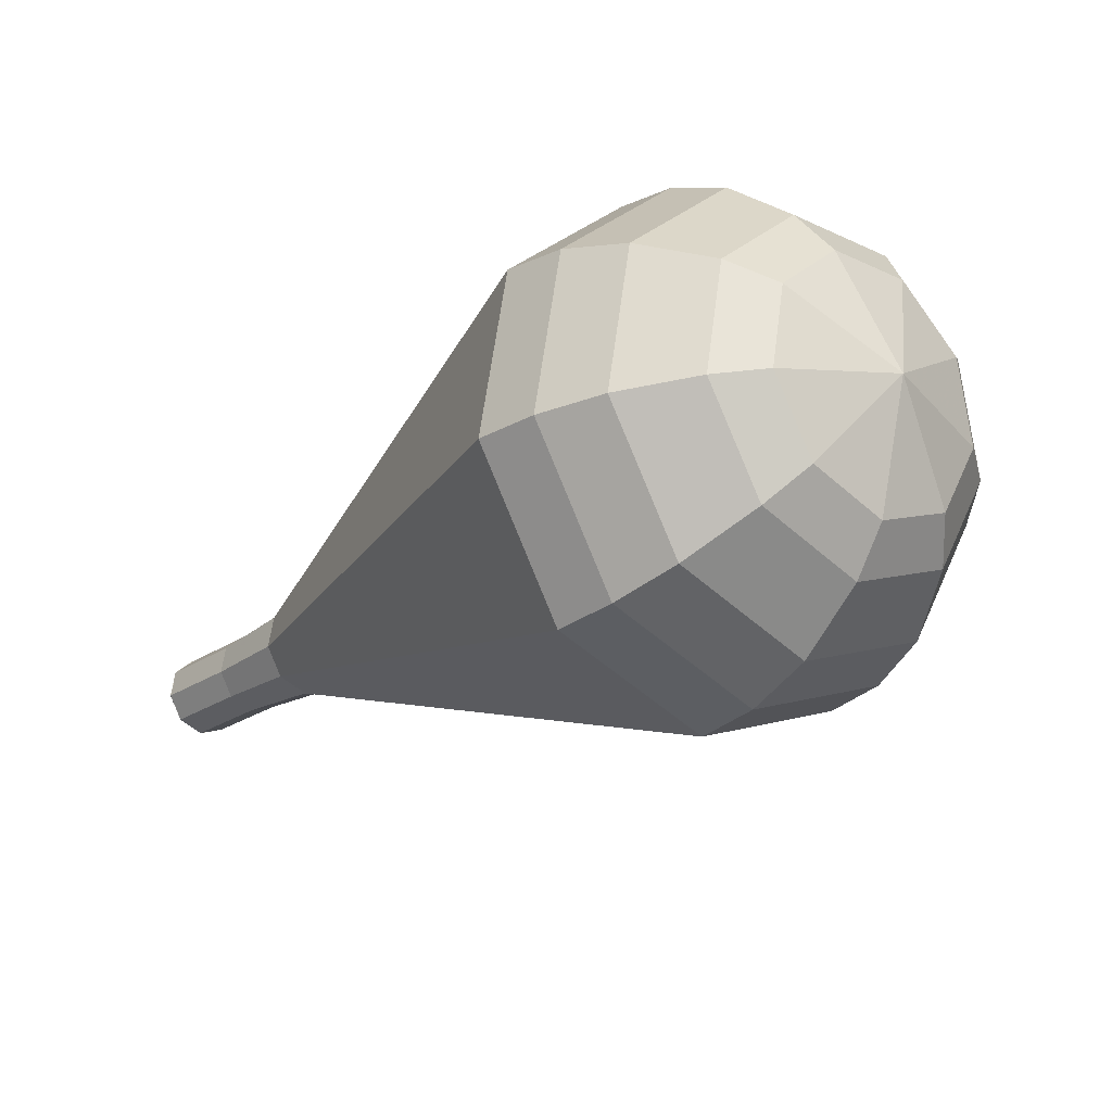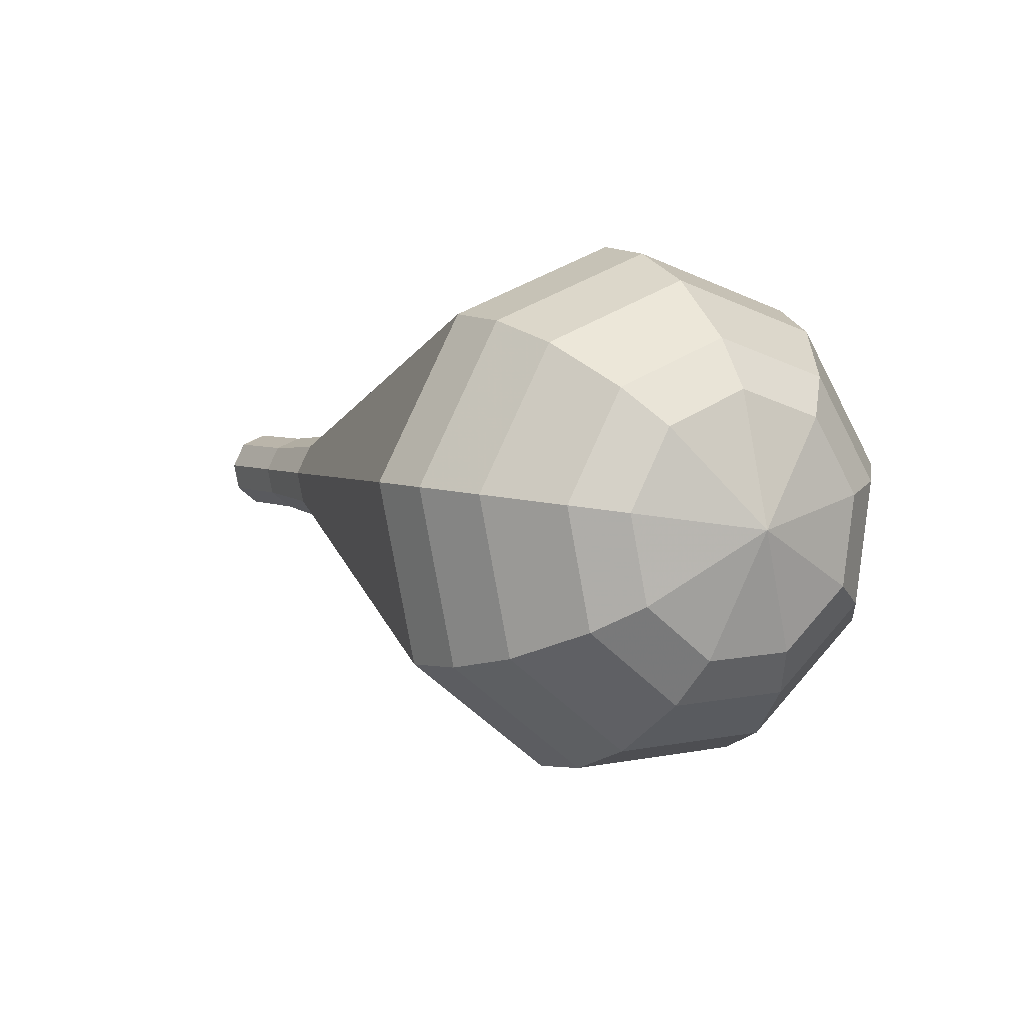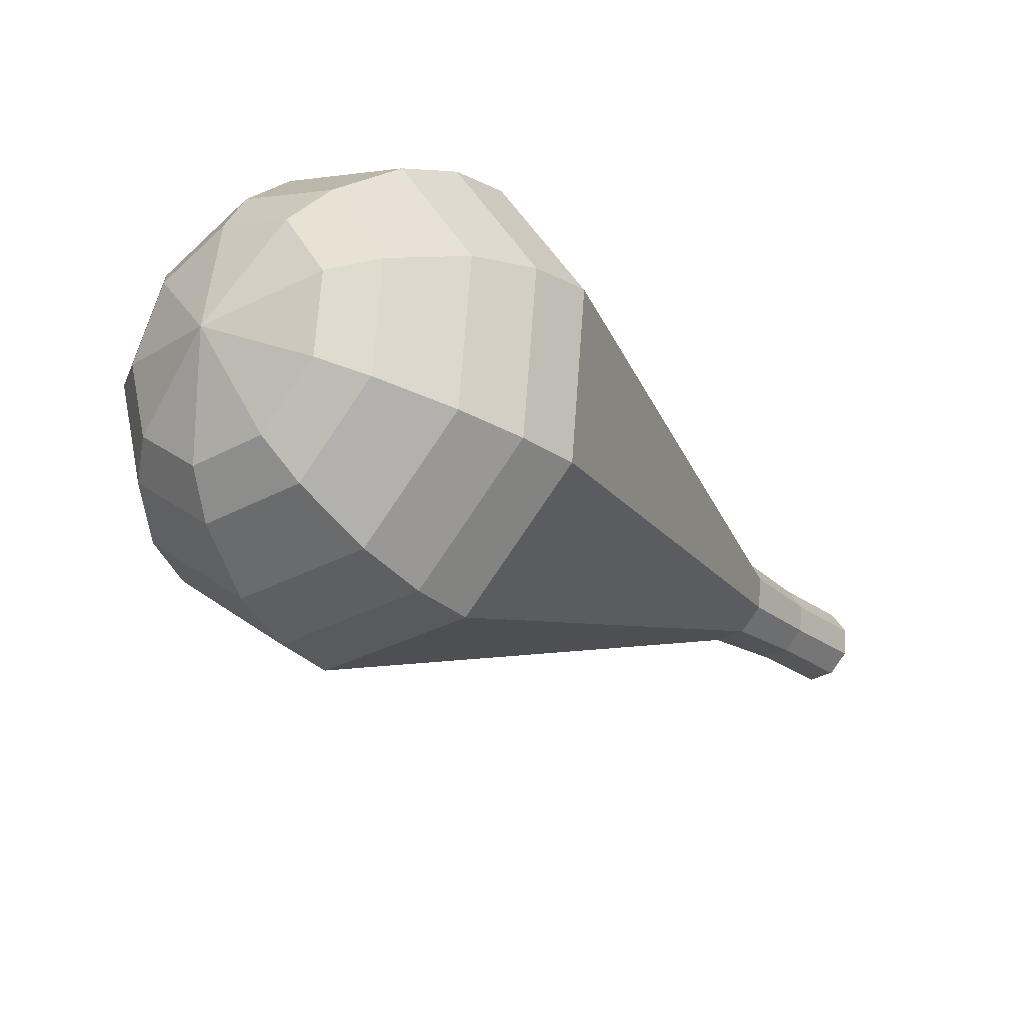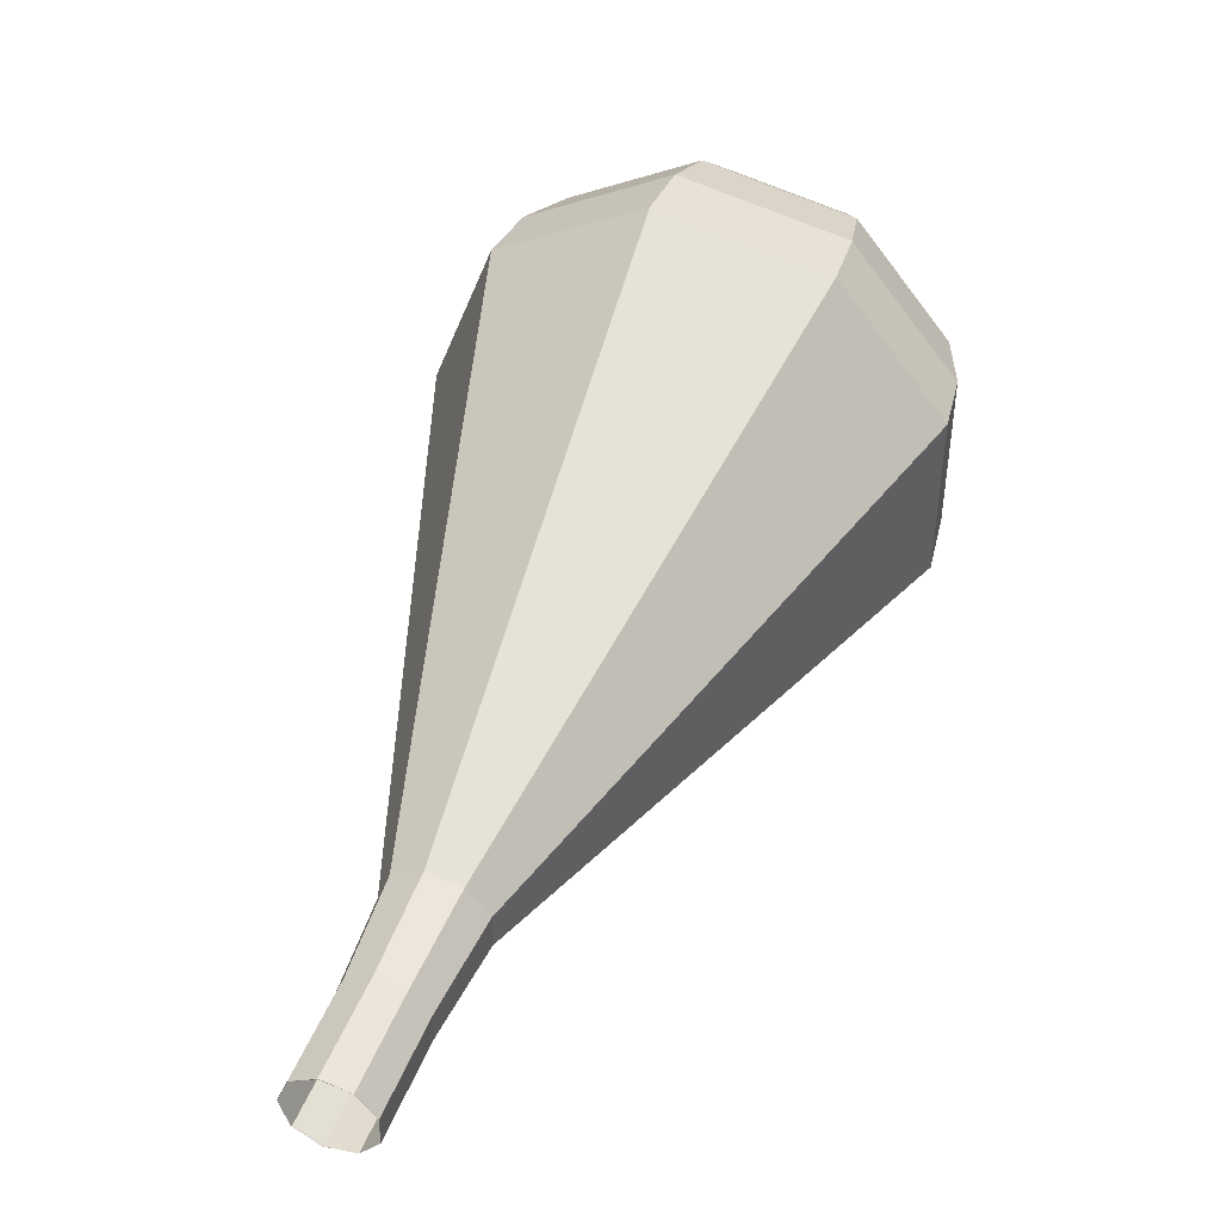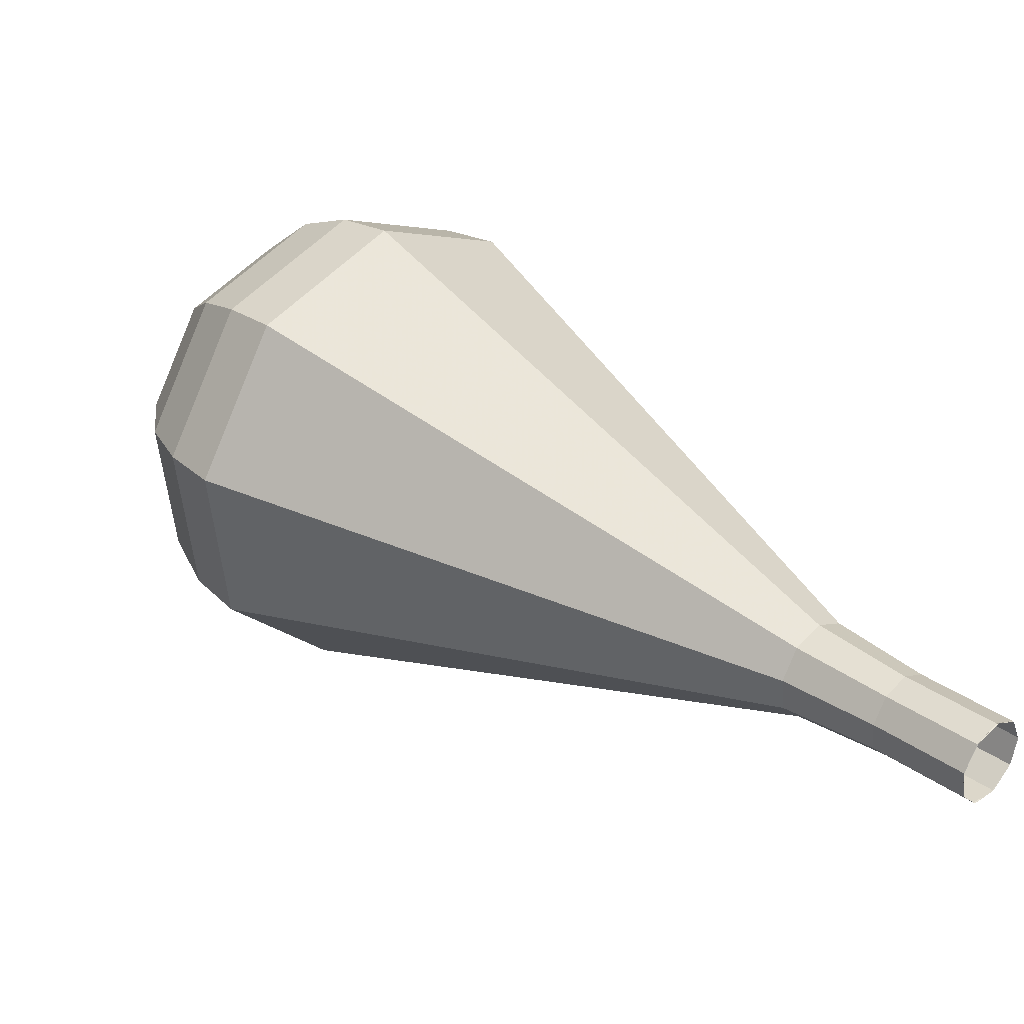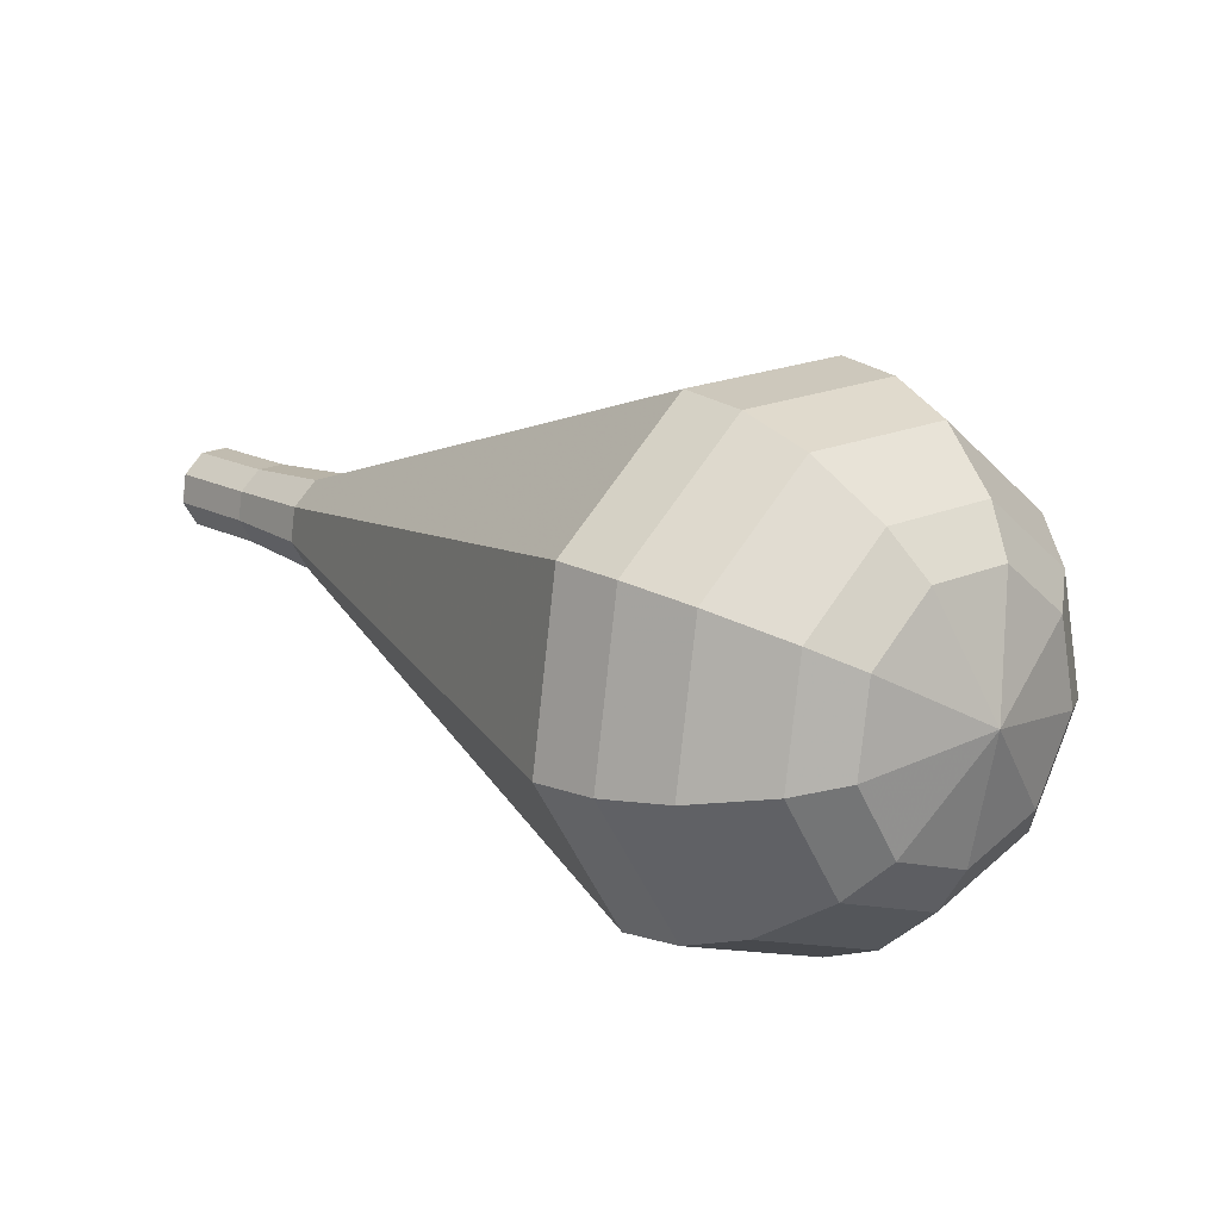
<metadata>
{"format":"obj","ext":"obj","renderer":"f3d","projection":"perspective","resolution":1024,"background":"white","views":[{"elev":39.4,"azim":-18.1,"up":"+Z"},{"elev":55.5,"azim":-0.2,"up":"+Z"},{"elev":35.5,"azim":98.7,"up":"+Z"},{"elev":-1.9,"azim":-109.9,"up":"+Z"},{"elev":-74.6,"azim":116.5,"up":"+Z"},{"elev":78.3,"azim":-19.7,"up":"+Z"}]}
</metadata>
<code>
g tube1
v 151.1 151.2 95.75
v 151.7 151.1 95.15
v 152.4 151.4 94.84
v 153 152 94.95
v 153 152.8 95.43
v 152.6 153.2 96.06
v 151.9 153.1 96.54
v 151.3 152.6 96.65
v 151 151.8 96.34
v 151.1 151.2 95.75
v 151.1 151.3 95.75
v 151.7 151.1 95.15
v 152.4 151.4 94.84
v 153 152 94.95
v 153.1 152.7 95.43
v 152.7 153.1 96.06
v 152 153.1 96.54
v 151.3 152.6 96.65
v 150.9 151.9 96.34
v 151.1 151.3 95.75
v 152.6 149.6 97.78
v 153.2 149.4 97.18
v 153.9 149.7 96.87
v 154.5 150.4 96.98
v 154.6 151.1 97.46
v 154.2 151.5 98.09
v 153.5 151.4 98.58
v 152.8 151 98.69
v 152.4 150.2 98.37
v 152.6 149.6 97.78
v 153.9 147.8 99.81
v 154.6 147.6 99.11
v 155.5 147.9 98.74
v 156.1 148.7 98.86
v 156.3 149.5 99.44
v 155.8 150 100.2
v 155 150 100.8
v 154.2 149.4 100.9
v 153.7 148.6 100.5
v 153.9 147.8 99.81
v 154.7 145.5 101.8
v 155.8 145.1 100.7
v 157.3 145.7 100
v 158.4 147 100.3
v 158.6 148.4 101.2
v 157.8 149.2 102.5
v 156.4 149.1 103.4
v 155.1 148.1 103.6
v 154.4 146.7 103
v 154.7 145.5 101.8
v 155.4 143.2 103.9
v 157.1 142.6 102.2
v 159.1 143.4 101.3
v 160.7 145.2 101.6
v 161 147.2 103
v 159.9 148.4 104.8
v 157.9 148.2 106.1
v 156 146.9 106.4
v 155 144.9 105.5
v 155.4 143.2 103.9
v 156.9 138.6 107.9
v 159.5 137.7 105.3
v 162.8 138.9 103.9
v 165.2 141.8 104.4
v 165.7 144.8 106.6
v 164 146.7 109.3
v 160.9 146.5 111.4
v 157.8 144.3 111.9
v 156.3 141.2 110.5
v 156.9 138.6 107.9
v 158.5 133.9 112
v 162 132.7 108.4
v 166.4 134.4 106.5
v 169.7 138.3 107.2
v 170.4 142.5 110.1
v 168 145 113.9
v 163.8 144.8 116.8
v 159.7 141.8 117.5
v 157.6 137.5 115.6
v 158.5 133.9 112
v 159.6 133.1 113.3
v 163 131.9 109.8
v 167.3 133.6 108
v 170.5 137.3 108.6
v 171.1 141.3 111.4
v 168.8 143.8 115.1
v 164.8 143.6 117.9
v 160.7 140.7 118.5
v 158.7 136.6 116.7
v 159.6 133.1 113.3
v 161.1 132.6 114.5
v 164.1 131.5 111.4
v 167.9 133 109.8
v 170.8 136.3 110.4
v 171.4 140 112.9
v 169.4 142.2 116.2
v 165.7 141.9 118.7
v 162.1 139.4 119.3
v 160.3 135.7 117.6
v 161.1 132.6 114.5
v 163.1 132.6 115.8
v 165.4 131.8 113.4
v 168.4 132.9 112.2
v 170.6 135.5 112.6
v 171 138.2 114.5
v 169.5 139.9 117
v 166.7 139.7 119
v 163.9 137.8 119.4
v 162.5 135 118.1
v 163.1 132.6 115.8
v 164.6 133 116.4
v 166.3 132.4 114.7
v 168.4 133.2 113.8
v 170 135.1 114.1
v 170.4 137.1 115.5
v 169.2 138.3 117.3
v 167.2 138.2 118.7
v 165.2 136.8 119.1
v 164.2 134.7 118.2
v 164.6 133 116.4
v 167.7 134.9 117.1
v 167.7 134.9 117.1
v 167.7 134.9 117.1
v 167.7 134.9 117.1
v 167.7 134.9 117.1
v 167.7 134.9 117.1
v 167.7 134.9 117.1
v 167.7 134.9 117.1
v 167.7 134.9 117.1
v 167.7 134.9 117.1
f 1 2 12
f 12 11 1
f 2 3 13
f 13 12 2
f 3 4 14
f 14 13 3
f 4 5 15
f 15 14 4
f 5 6 16
f 16 15 5
f 6 7 17
f 17 16 6
f 7 8 18
f 18 17 7
f 8 9 19
f 19 18 8
f 9 10 20
f 20 19 9
f 11 12 22
f 22 21 11
f 12 13 23
f 23 22 12
f 13 14 24
f 24 23 13
f 14 15 25
f 25 24 14
f 15 16 26
f 26 25 15
f 16 17 27
f 27 26 16
f 17 18 28
f 28 27 17
f 18 19 29
f 29 28 18
f 19 20 30
f 30 29 19
f 21 22 32
f 32 31 21
f 22 23 33
f 33 32 22
f 23 24 34
f 34 33 23
f 24 25 35
f 35 34 24
f 25 26 36
f 36 35 25
f 26 27 37
f 37 36 26
f 27 28 38
f 38 37 27
f 28 29 39
f 39 38 28
f 29 30 40
f 40 39 29
f 31 32 42
f 42 41 31
f 32 33 43
f 43 42 32
f 33 34 44
f 44 43 33
f 34 35 45
f 45 44 34
f 35 36 46
f 46 45 35
f 36 37 47
f 47 46 36
f 37 38 48
f 48 47 37
f 38 39 49
f 49 48 38
f 39 40 50
f 50 49 39
f 41 42 52
f 52 51 41
f 42 43 53
f 53 52 42
f 43 44 54
f 54 53 43
f 44 45 55
f 55 54 44
f 45 46 56
f 56 55 45
f 46 47 57
f 57 56 46
f 47 48 58
f 58 57 47
f 48 49 59
f 59 58 48
f 49 50 60
f 60 59 49
f 51 52 62
f 62 61 51
f 52 53 63
f 63 62 52
f 53 54 64
f 64 63 53
f 54 55 65
f 65 64 54
f 55 56 66
f 66 65 55
f 56 57 67
f 67 66 56
f 57 58 68
f 68 67 57
f 58 59 69
f 69 68 58
f 59 60 70
f 70 69 59
f 61 62 72
f 72 71 61
f 62 63 73
f 73 72 62
f 63 64 74
f 74 73 63
f 64 65 75
f 75 74 64
f 65 66 76
f 76 75 65
f 66 67 77
f 77 76 66
f 67 68 78
f 78 77 67
f 68 69 79
f 79 78 68
f 69 70 80
f 80 79 69
f 71 72 82
f 82 81 71
f 72 73 83
f 83 82 72
f 73 74 84
f 84 83 73
f 74 75 85
f 85 84 74
f 75 76 86
f 86 85 75
f 76 77 87
f 87 86 76
f 77 78 88
f 88 87 77
f 78 79 89
f 89 88 78
f 79 80 90
f 90 89 79
f 81 82 92
f 92 91 81
f 82 83 93
f 93 92 82
f 83 84 94
f 94 93 83
f 84 85 95
f 95 94 84
f 85 86 96
f 96 95 85
f 86 87 97
f 97 96 86
f 87 88 98
f 98 97 87
f 88 89 99
f 99 98 88
f 89 90 100
f 100 99 89
f 91 92 102
f 102 101 91
f 92 93 103
f 103 102 92
f 93 94 104
f 104 103 93
f 94 95 105
f 105 104 94
f 95 96 106
f 106 105 95
f 96 97 107
f 107 106 96
f 97 98 108
f 108 107 97
f 98 99 109
f 109 108 98
f 99 100 110
f 110 109 99
f 101 102 112
f 112 111 101
f 102 103 113
f 113 112 102
f 103 104 114
f 114 113 103
f 104 105 115
f 115 114 104
f 105 106 116
f 116 115 105
f 106 107 117
f 117 116 106
f 107 108 118
f 118 117 107
f 108 109 119
f 119 118 108
f 109 110 120
f 120 119 109
f 111 112 122
f 122 121 111
f 112 113 123
f 123 122 112
f 113 114 124
f 124 123 113
f 114 115 125
f 125 124 114
f 115 116 126
f 126 125 115
f 116 117 127
f 127 126 116
f 117 118 128
f 128 127 117
f 118 119 129
f 129 128 118
f 119 120 130
f 130 129 119

</code>
